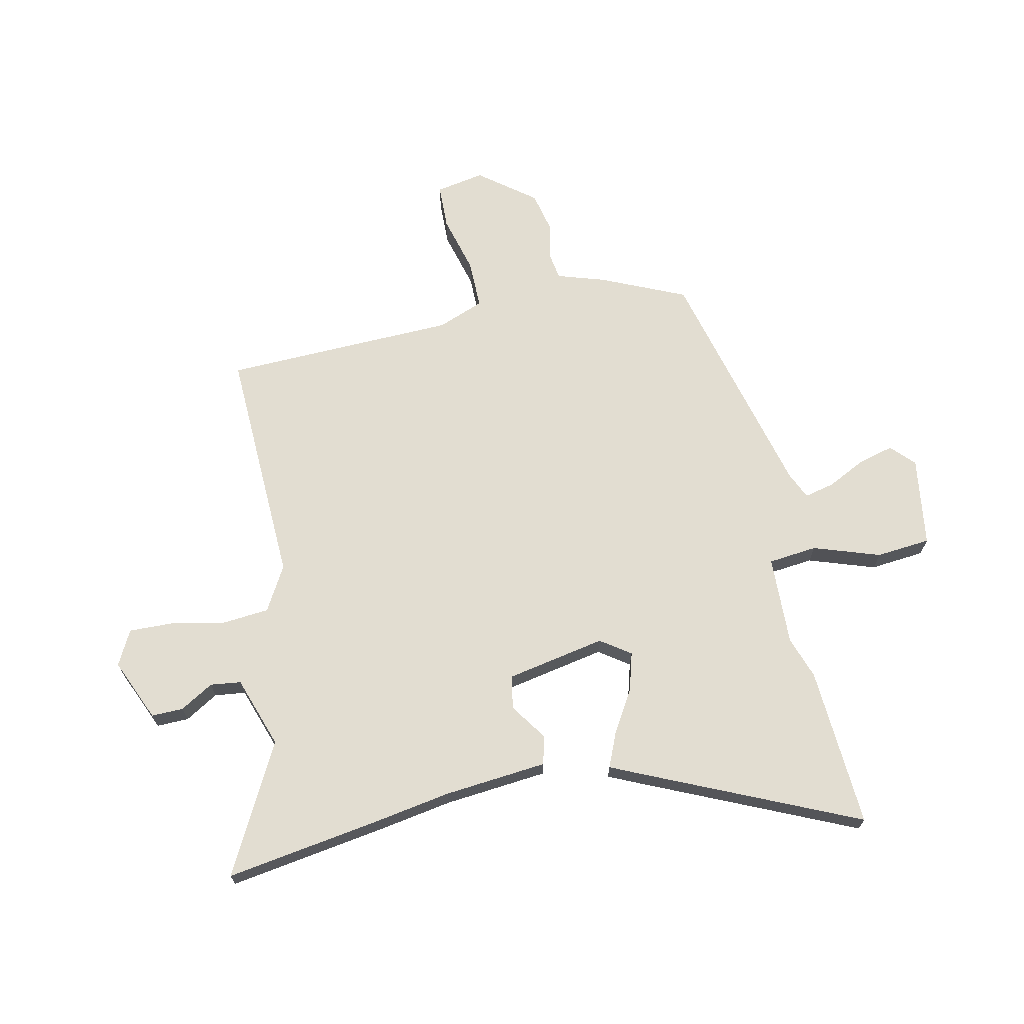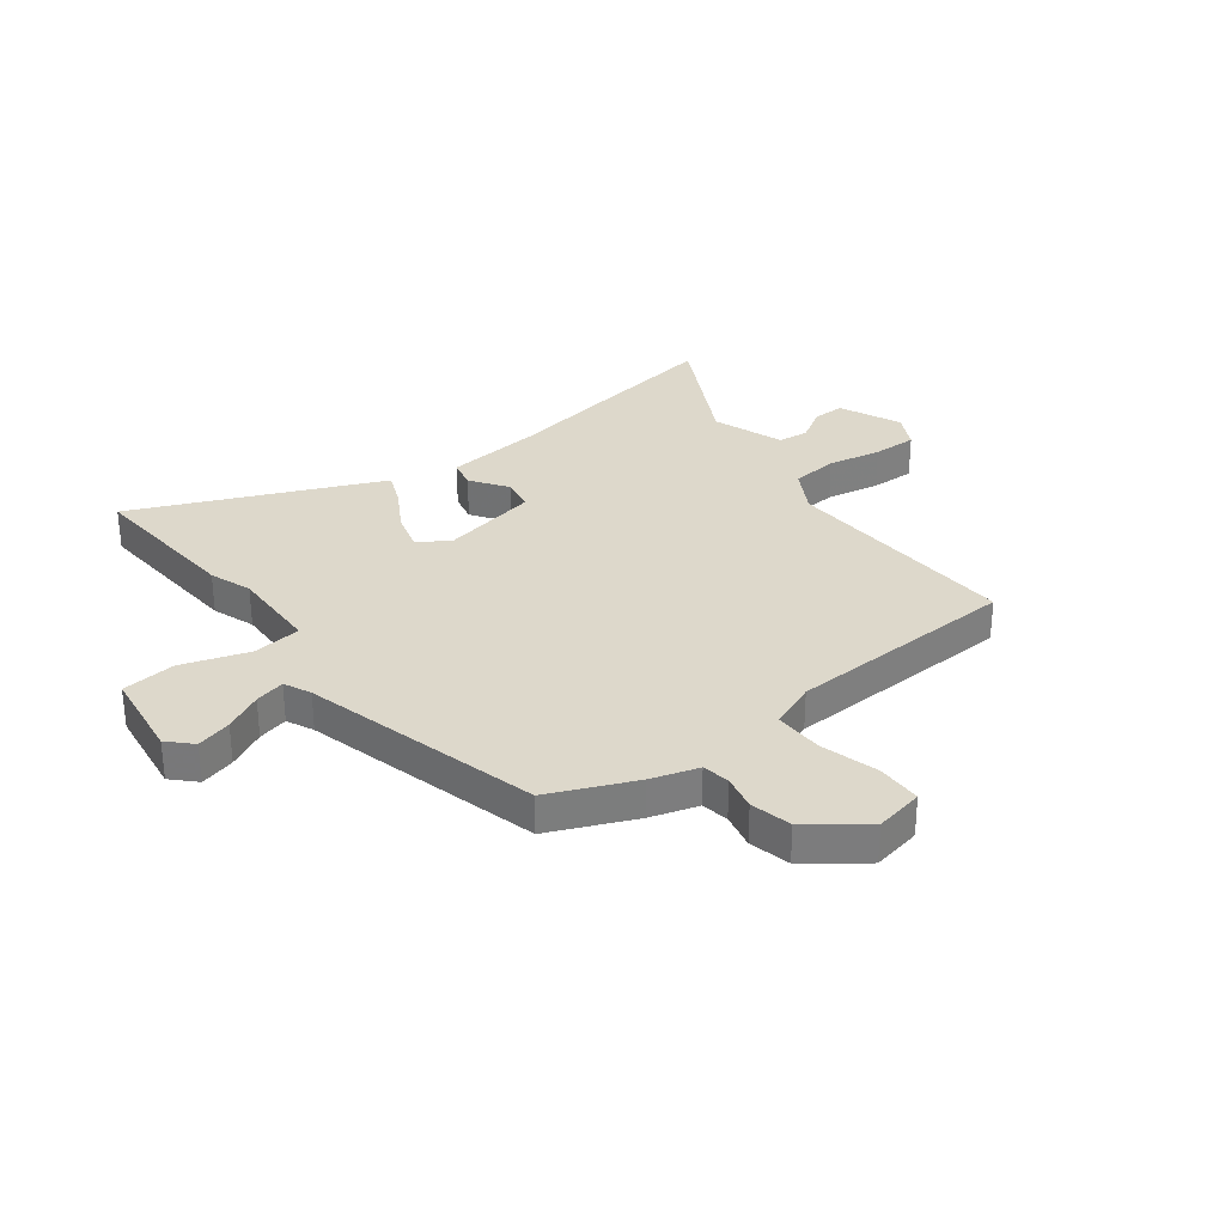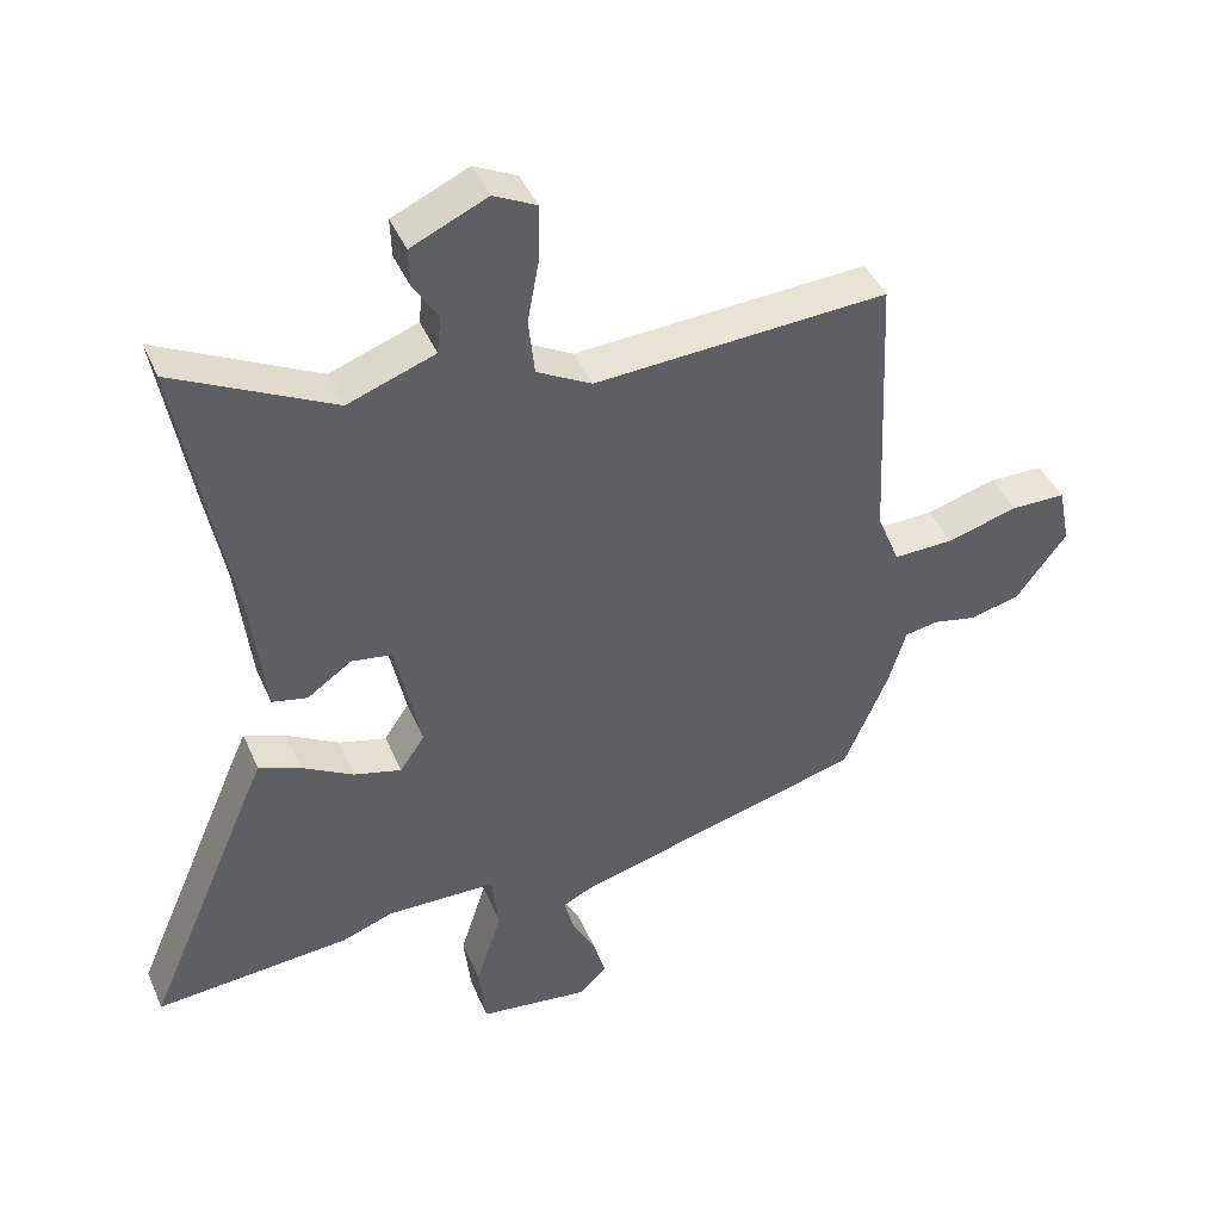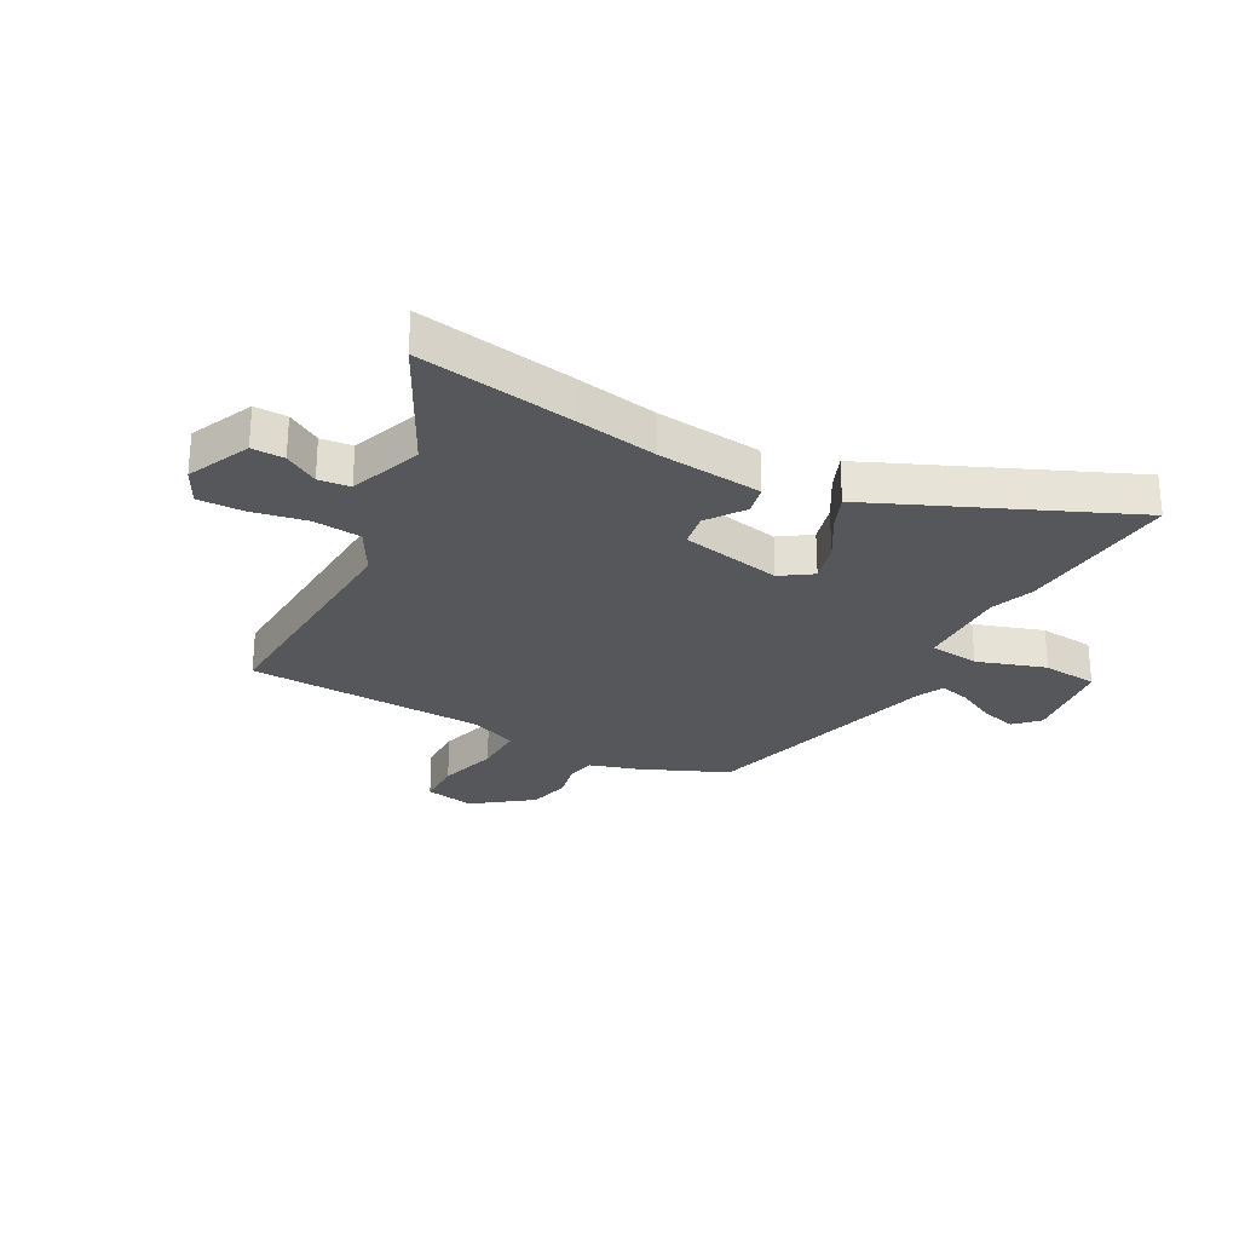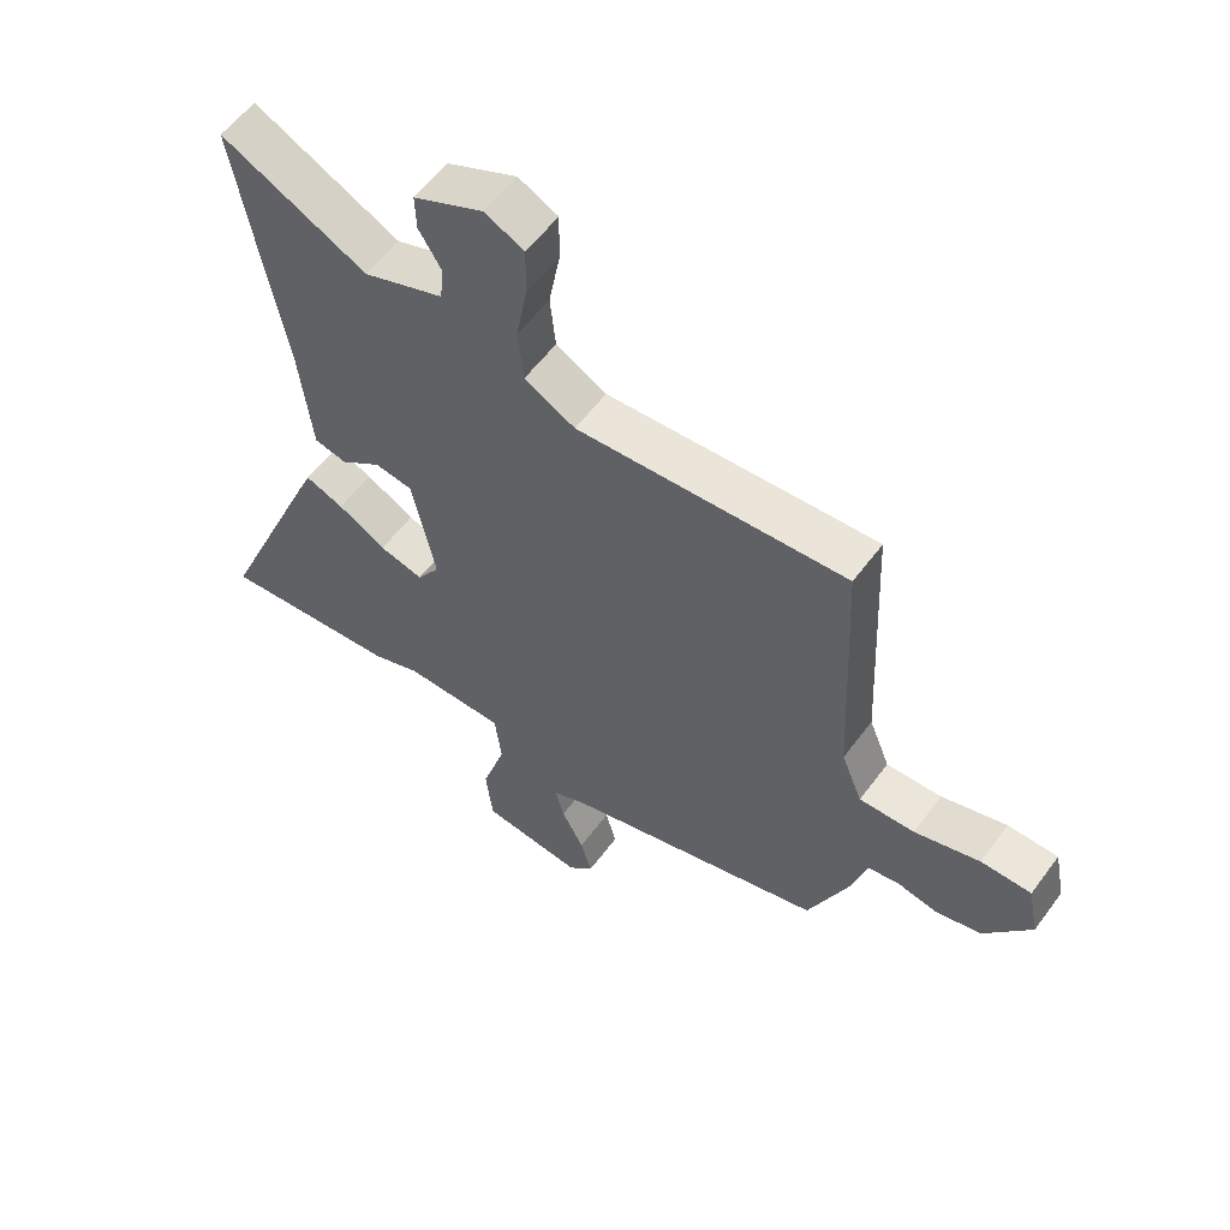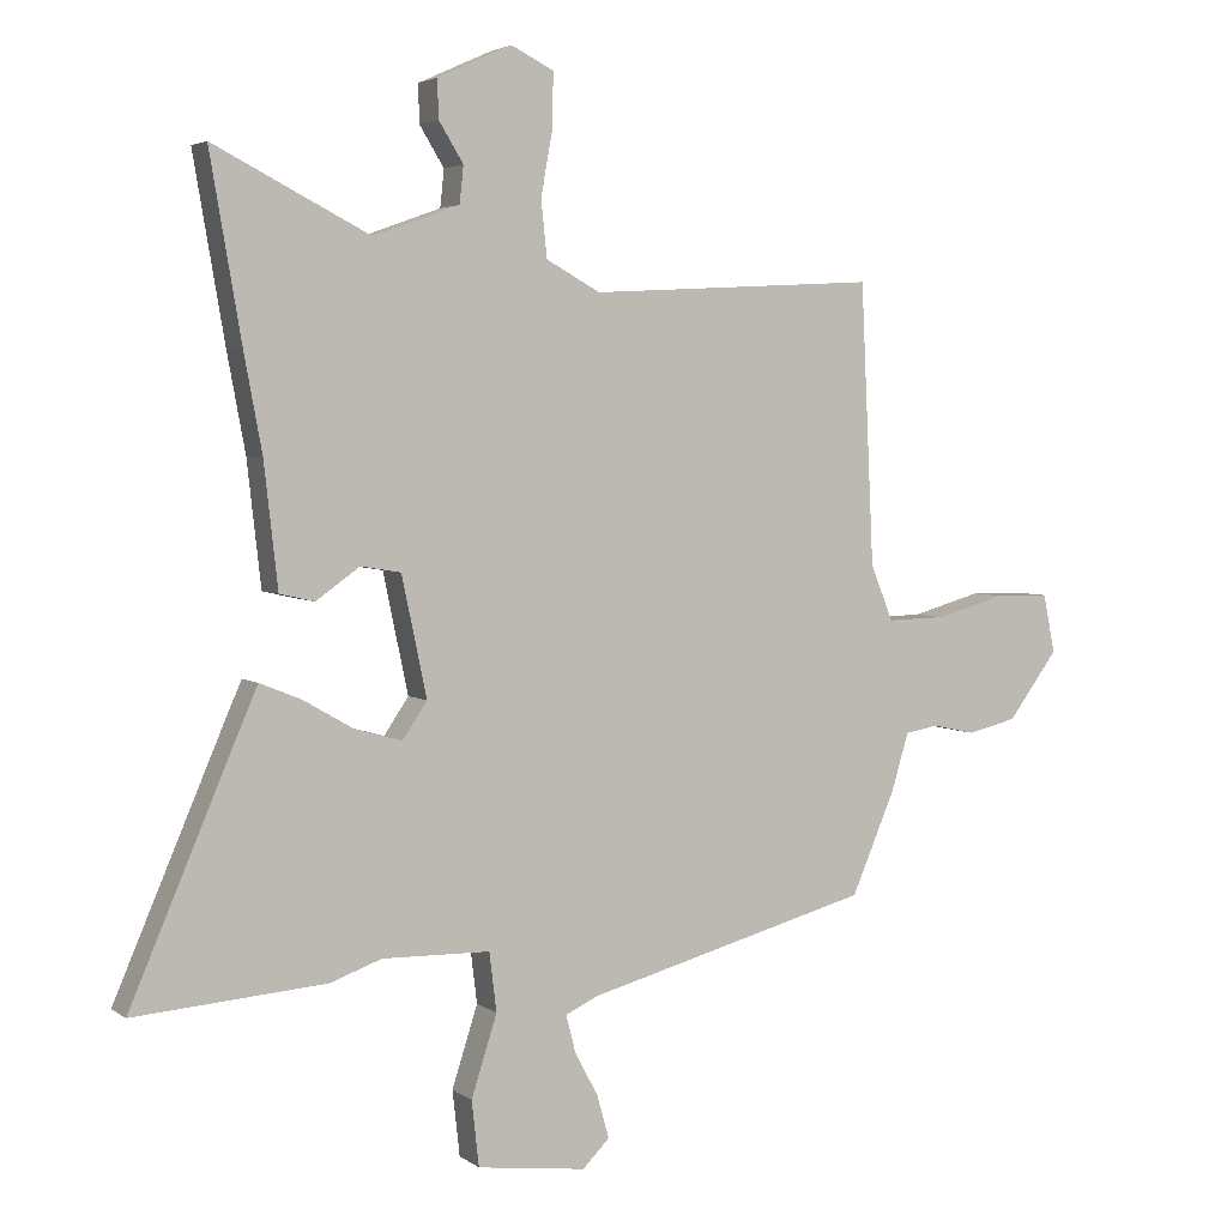
<metadata>
{"format":"obj","ext":"obj","renderer":"f3d","projection":"perspective","resolution":1024,"background":"white","views":[{"elev":68.4,"azim":78.8,"up":"+Y"},{"elev":31.3,"azim":-127.0,"up":"+Y"},{"elev":43.3,"azim":157.6,"up":"+Z"},{"elev":-26.9,"azim":61.9,"up":"+Y"},{"elev":57.3,"azim":-143.9,"up":"+Z"},{"elev":3.7,"azim":153.9,"up":"+Z"}]}
</metadata>
<code>
v 0.528 0.07 0.663
v 0.48 0.07 0.385
v 0.453 0.07 0.241
v 0.432 0.07 0.054
v 0.379 0.07 0.042
v 0.313 0.07 0.089
v 0.252 0.07 0.079
v 0.214 0.07 -0.101
v 0.251 0.07 -0.156
v 0.322 0.07 -0.137
v 0.4 0.07 -0.092
v 0.462 0.07 -0.067
v 0.481 0.07 -0.11
v 0.653 0.07 -0.512
v 0.361 0.07 -0.489
v 0.284 0.07 -0.461
v 0.12 0.07 -0.464
v 0.109 0.07 -0.553
v 0.148 0.07 -0.675
v 0.137 0.07 -0.774
v -0.028 0.07 -0.795
v -0.069 0.07 -0.754
v -0.051 0.07 -0.69
v -0.015 0.07 -0.621
v -0.001 0.07 -0.566
v -0.05 0.07 -0.543
v -0.483 0.07 -0.426
v -0.549 0.07 -0.271
v -0.575 0.07 -0.184
v -0.625 0.07 -0.175
v -0.69 0.07 -0.189
v -0.765 0.07 -0.171
v -0.841 0.07 -0.069
v -0.823 0.07 0.02
v -0.741 0.07 0.021
v -0.635 0.07 -0.009
v -0.545 0.07 -0.011
v -0.511 0.07 0.073
v -0.491 0.07 0.497
v -0.054 0.07 0.473
v 0.028 0.07 0.518
v 0.037 0.07 0.604
v 0.019 0.07 0.702
v 0.018 0.07 0.783
v 0.082 0.07 0.815
v 0.195 0.07 0.764
v 0.193 0.07 0.706
v 0.156 0.07 0.646
v 0.162 0.07 0.59
v 0.292 0.07 0.543
v 0.528 0 0.663
v 0.48 0 0.385
v 0.453 0 0.241
v 0.432 0 0.054
v 0.379 0 0.042
v 0.313 0 0.089
v 0.252 0 0.079
v 0.214 0 -0.101
v 0.251 0 -0.156
v 0.322 0 -0.137
v 0.4 0 -0.092
v 0.462 0 -0.067
v 0.481 0 -0.11
v 0.653 0 -0.512
v 0.361 0 -0.489
v 0.284 0 -0.461
v 0.12 0 -0.464
v 0.109 0 -0.553
v 0.148 0 -0.675
v 0.137 0 -0.774
v -0.028 0 -0.795
v -0.069 0 -0.754
v -0.051 0 -0.69
v -0.015 0 -0.621
v -0.001 0 -0.566
v -0.05 0 -0.543
v -0.483 0 -0.426
v -0.549 0 -0.271
v -0.575 0 -0.184
v -0.625 0 -0.175
v -0.69 0 -0.189
v -0.765 0 -0.171
v -0.841 0 -0.069
v -0.823 0 0.02
v -0.741 0 0.021
v -0.635 0 -0.009
v -0.545 0 -0.011
v -0.511 0 0.073
v -0.491 0 0.497
v -0.054 0 0.473
v 0.028 0 0.518
v 0.037 0 0.604
v 0.019 0 0.702
v 0.018 0 0.783
v 0.082 0 0.815
v 0.195 0 0.764
v 0.193 0 0.706
v 0.156 0 0.646
v 0.162 0 0.59
v 0.292 0 0.543
f 45 46 47 48
f 45 48 49
f 42 43 44 45
f 41 42 45 49
f 40 41 49 50
f 38 39 40
f 37 38 40 50
f 33 34 35 36
f 33 36 37
f 30 31 32 33
f 29 30 33 37
f 26 27 28 29
f 25 26 29 37
f 21 22 23 24
f 21 24 25
f 18 19 20 21
f 17 18 21 25
f 13 14 15 16
f 13 16 17
f 10 11 12 13
f 9 10 13 17
f 8 9 17 25
f 3 4 5 6
f 3 6 7
f 2 3 7
f 1 2 7
f 50 1 7
f 25 37 50
f 7 8 25 50
f 98 97 96 95
f 99 98 95
f 95 94 93 92
f 99 95 92 91
f 100 99 91 90
f 90 89 88
f 100 90 88 87
f 86 85 84 83
f 87 86 83
f 83 82 81 80
f 87 83 80 79
f 79 78 77 76
f 87 79 76 75
f 74 73 72 71
f 75 74 71
f 71 70 69 68
f 75 71 68 67
f 66 65 64 63
f 67 66 63
f 63 62 61 60
f 67 63 60 59
f 75 67 59 58
f 56 55 54 53
f 57 56 53
f 57 53 52
f 57 52 51
f 57 51 100
f 100 87 75
f 100 75 58 57
f 1 51 52 2
f 2 52 53 3
f 3 53 54 4
f 4 54 55 5
f 5 55 56 6
f 6 56 57 7
f 7 57 58 8
f 8 58 59 9
f 9 59 60 10
f 10 60 61 11
f 11 61 62 12
f 12 62 63 13
f 13 63 64 14
f 14 64 65 15
f 15 65 66 16
f 16 66 67 17
f 17 67 68 18
f 18 68 69 19
f 19 69 70 20
f 20 70 71 21
f 21 71 72 22
f 22 72 73 23
f 23 73 74 24
f 24 74 75 25
f 25 75 76 26
f 26 76 77 27
f 27 77 78 28
f 28 78 79 29
f 29 79 80 30
f 30 80 81 31
f 31 81 82 32
f 32 82 83 33
f 33 83 84 34
f 34 84 85 35
f 35 85 86 36
f 36 86 87 37
f 37 87 88 38
f 38 88 89 39
f 39 89 90 40
f 40 90 91 41
f 41 91 92 42
f 42 92 93 43
f 43 93 94 44
f 44 94 95 45
f 45 95 96 46
f 46 96 97 47
f 47 97 98 48
f 48 98 99 49
f 49 99 100 50
f 50 100 51 1

</code>
